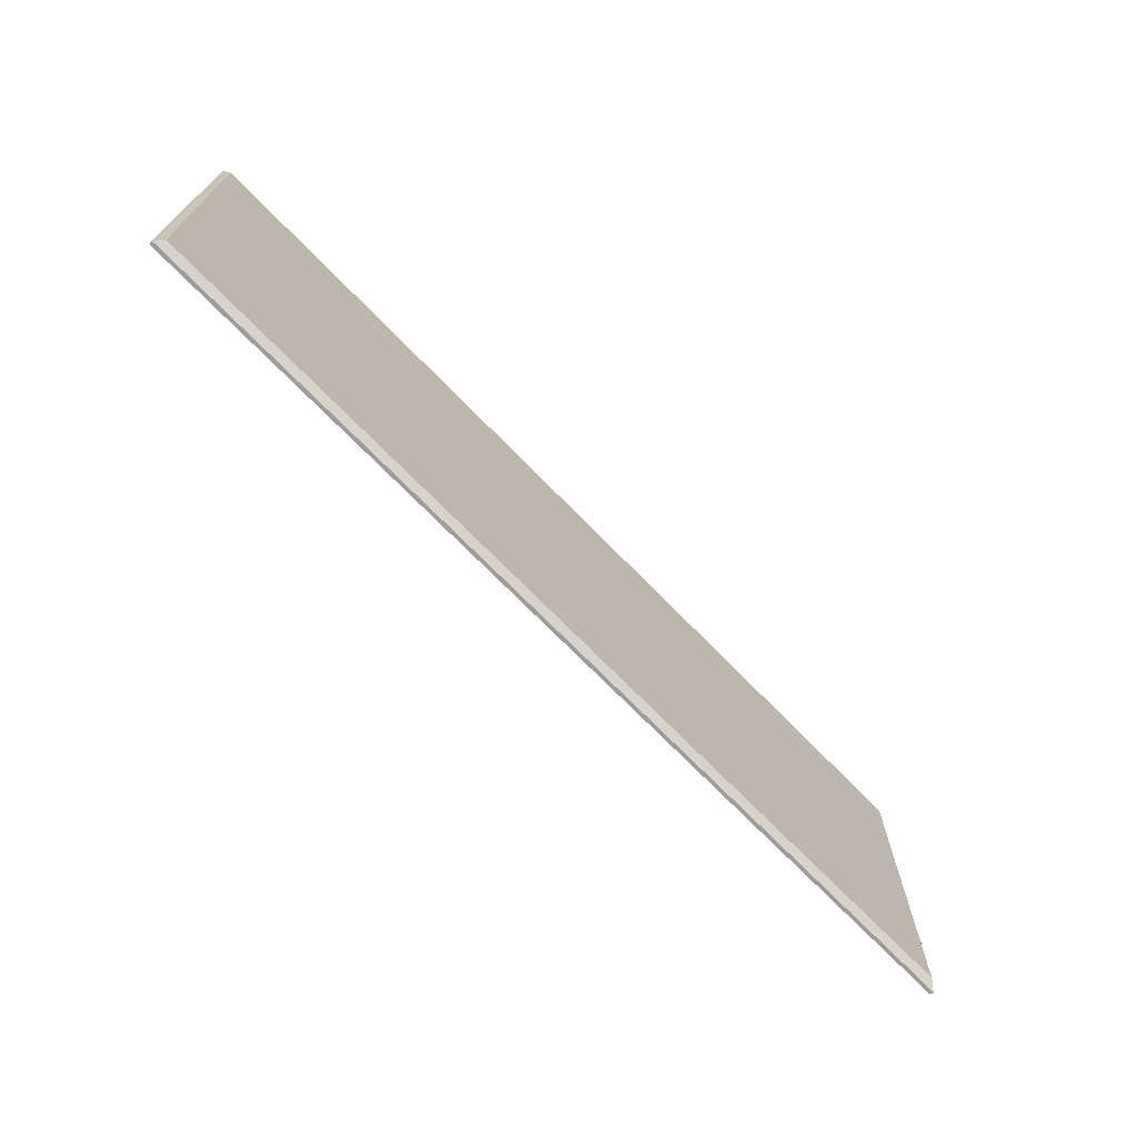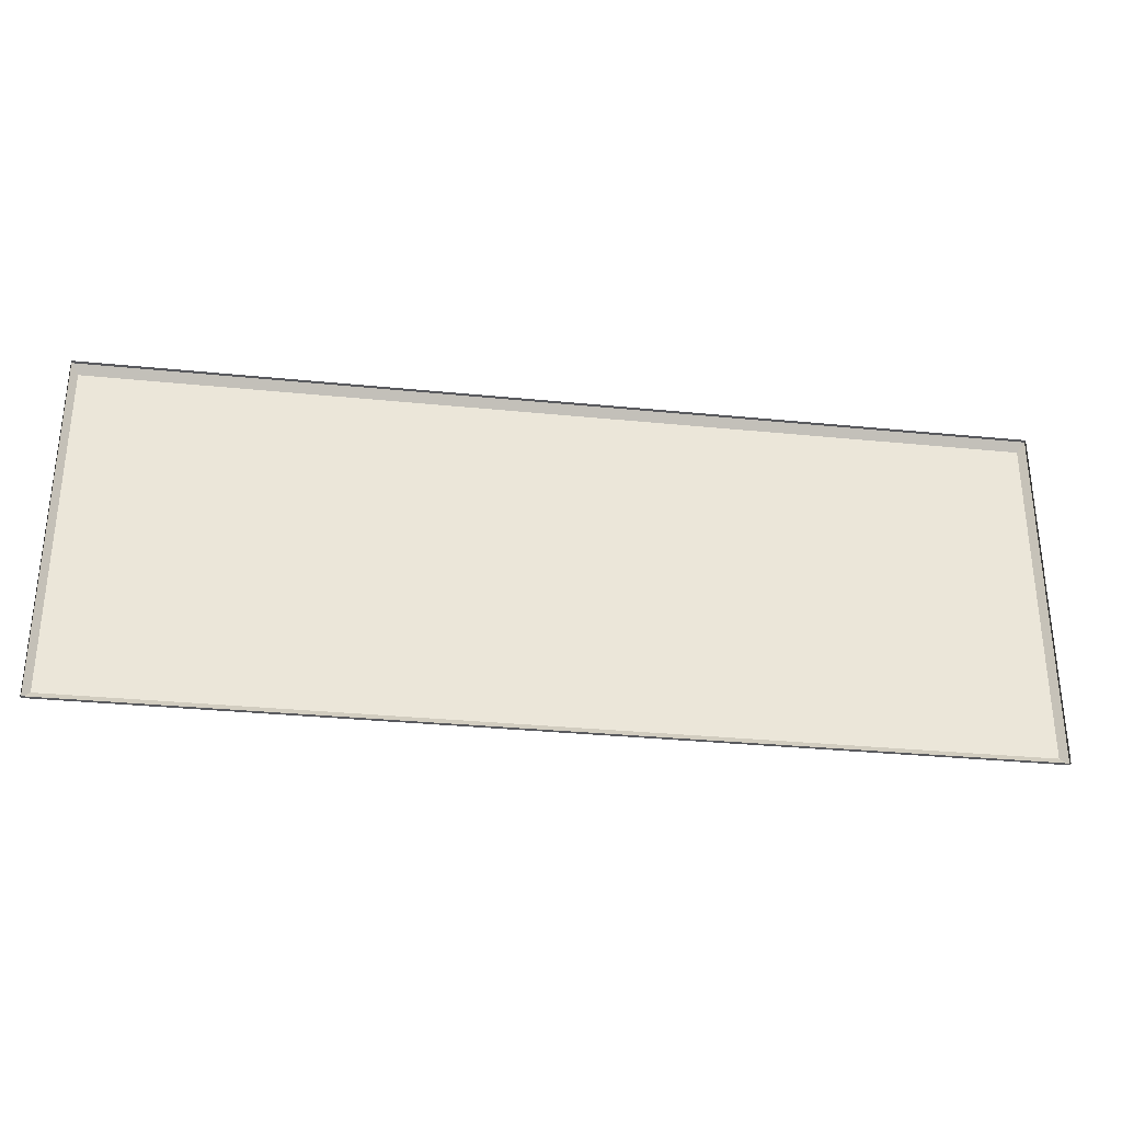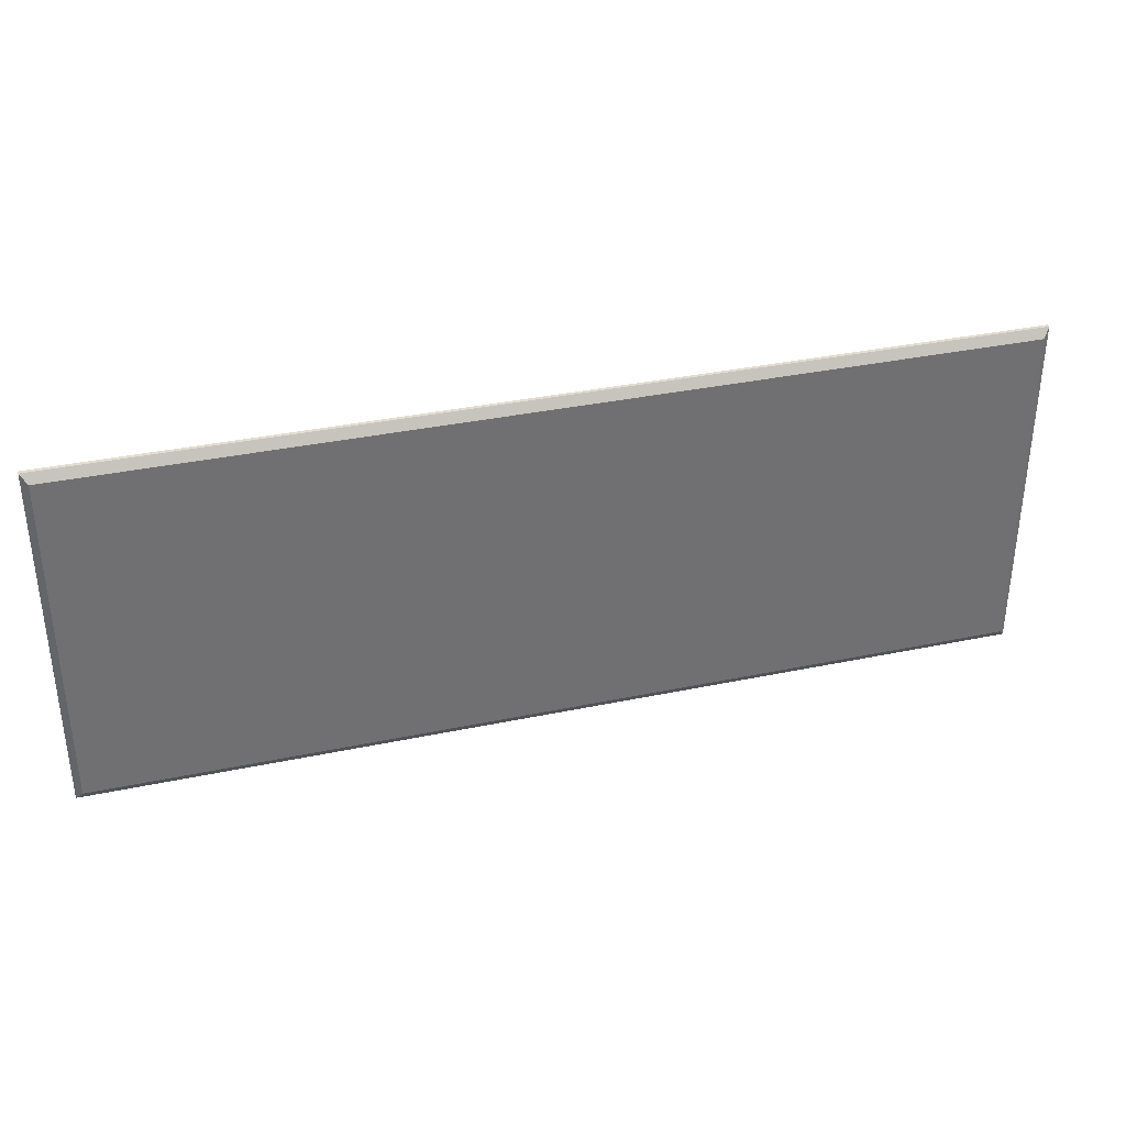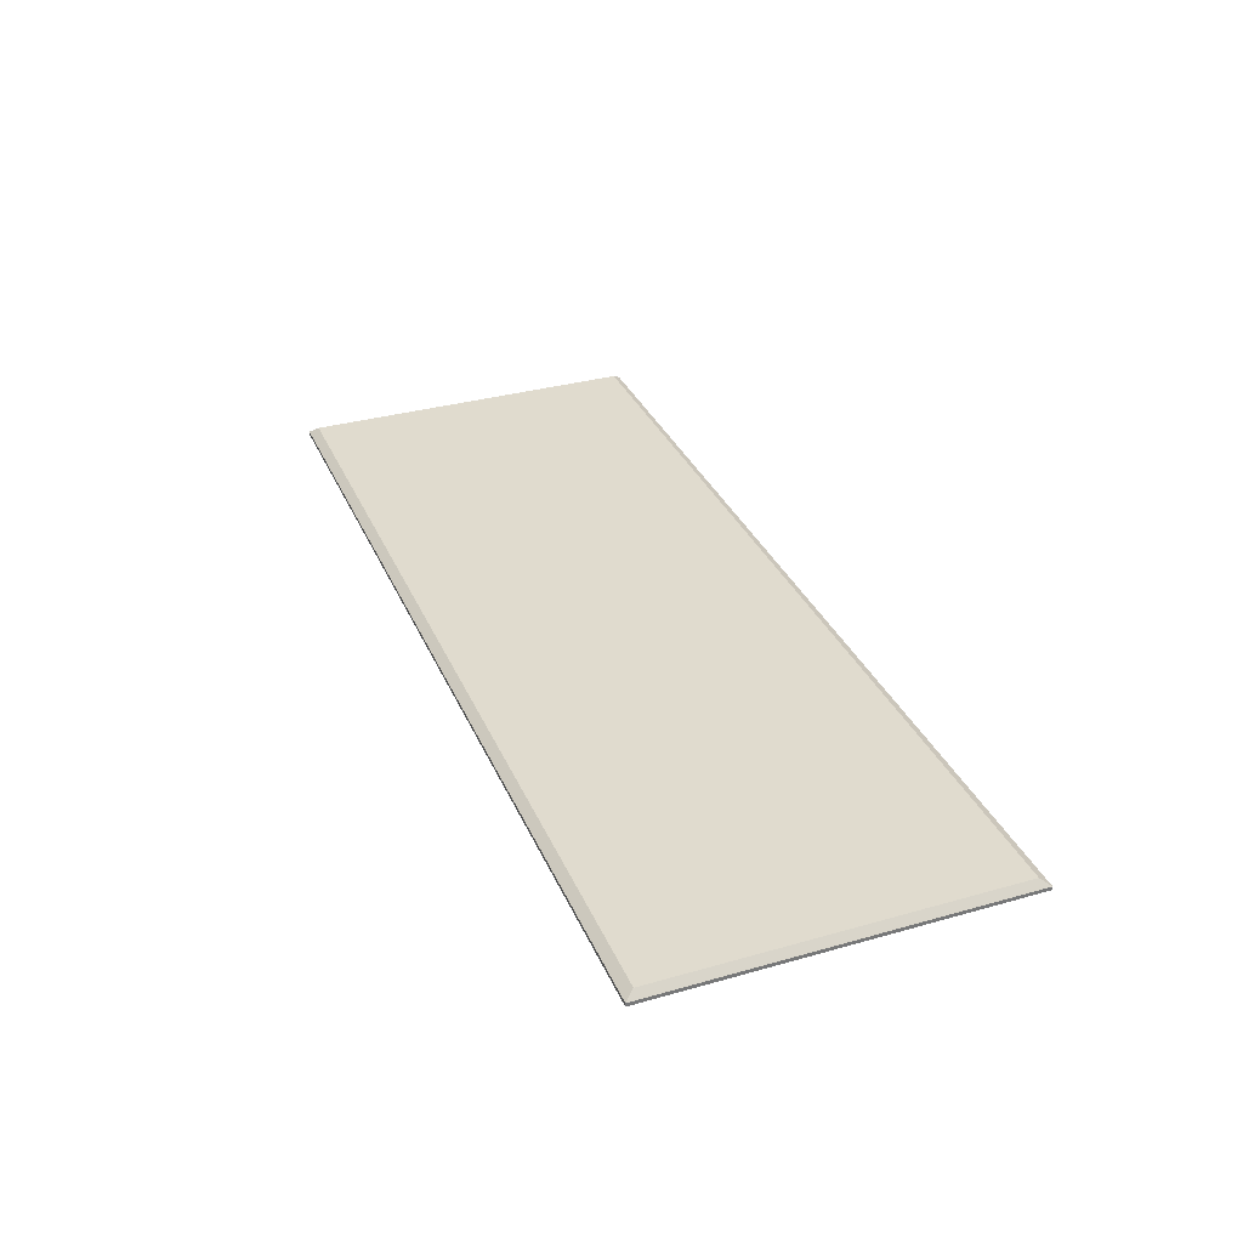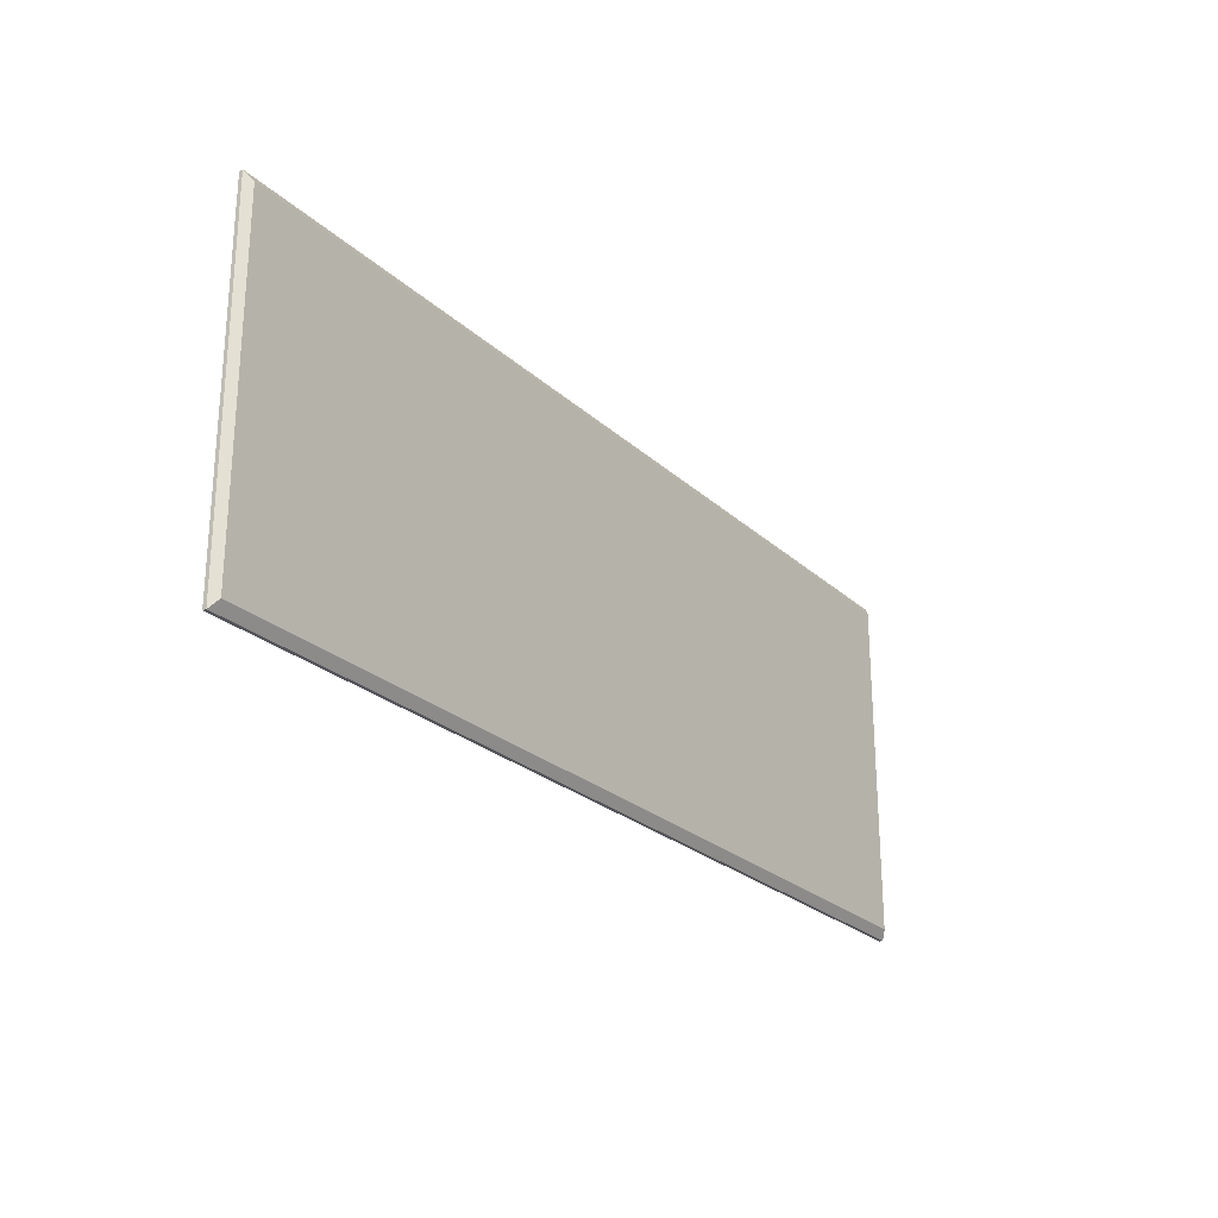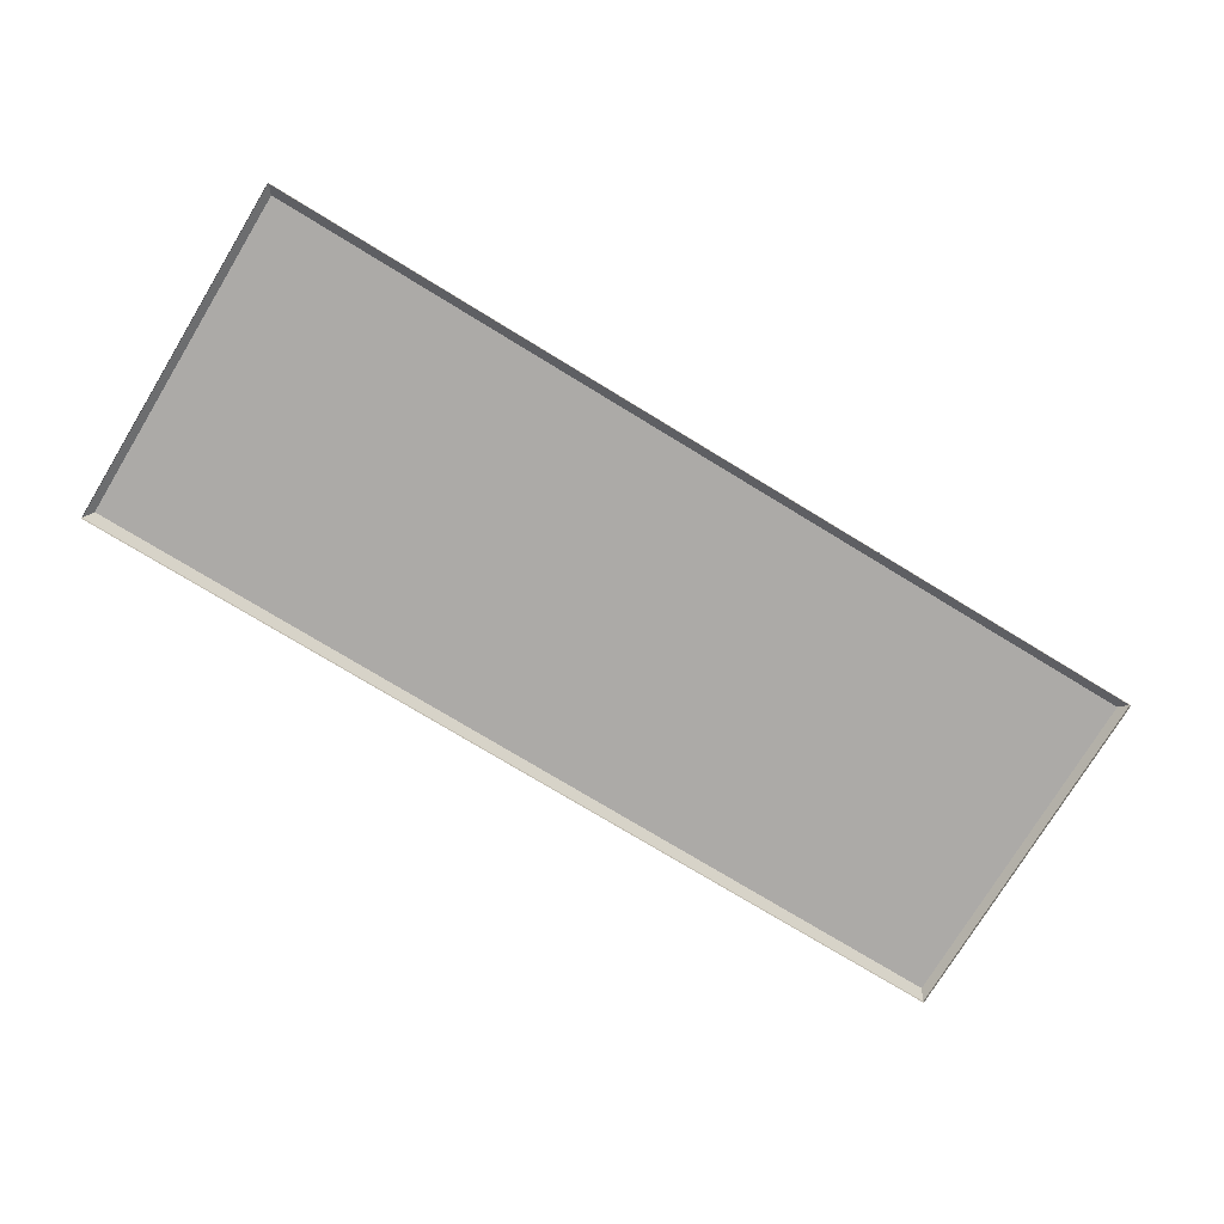
<metadata>
{"format":"obj","ext":"obj","renderer":"f3d","projection":"perspective","resolution":1024,"background":"white","views":[{"elev":-70.6,"azim":134.1,"up":"+Z"},{"elev":-31.4,"azim":-8.1,"up":"+Z"},{"elev":35.2,"azim":164.4,"up":"+Z"},{"elev":33.5,"azim":68.8,"up":"+Y"},{"elev":-25.0,"azim":125.0,"up":"+Z"},{"elev":-76.0,"azim":148.7,"up":"+Y"}]}
</metadata>
<code>
v -348.4 20.53 112.8
v -30.35 20.53 112.8
v -346 22.62 109.8
v -32.67 22.62 109.8
v -346 22.62 -5.386
v -32.67 22.62 -5.386
v -348.4 20.53 -8.429
v -30.35 20.53 -8.429
v -348.4 19.31 112.8
v -30.35 19.31 112.8
v -348.4 19.31 -8.429
v -30.35 19.31 -8.429
f 1 2 4 3
f 3 4 6 5
f 5 6 8 7
f 2 8 6 4
f 7 1 3 5
f 2 1 9 10
f 7 8 12 11
f 1 7 11 9
f 8 2 10 12

</code>
